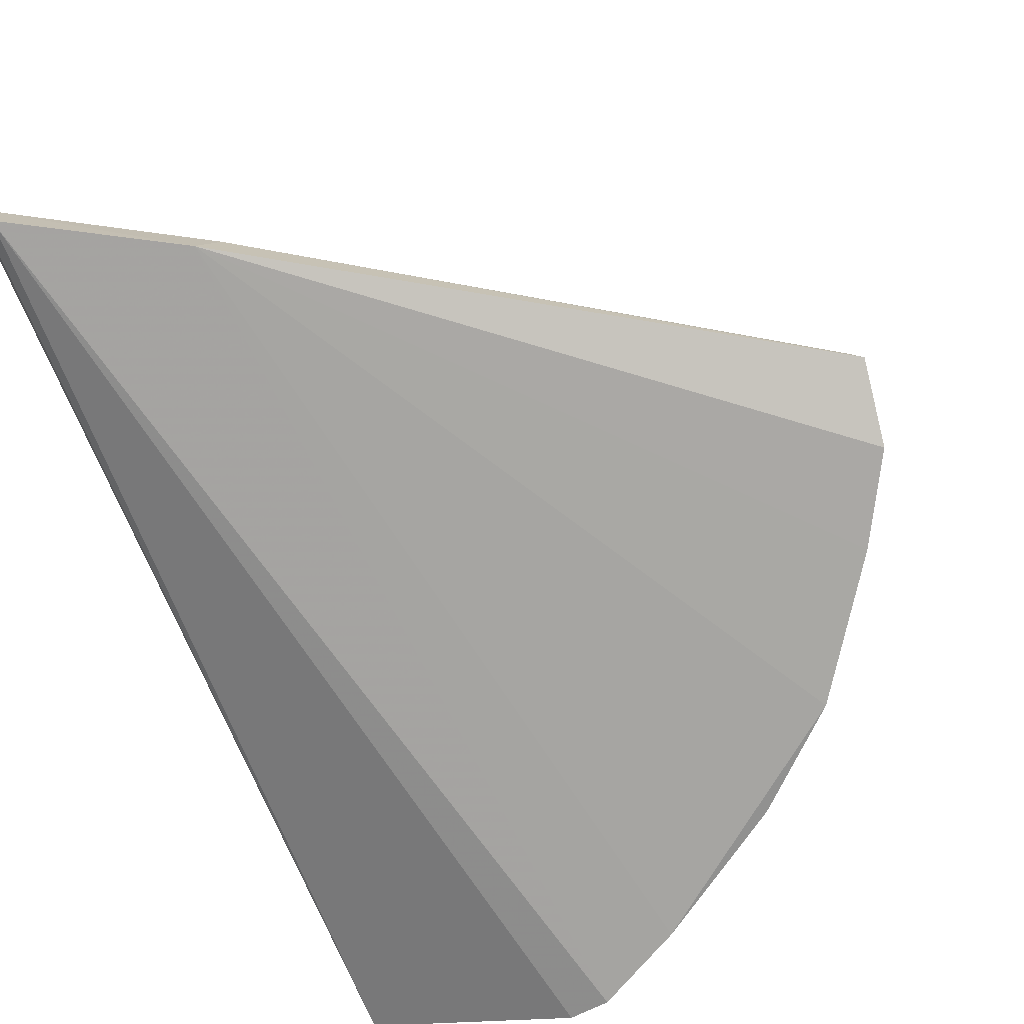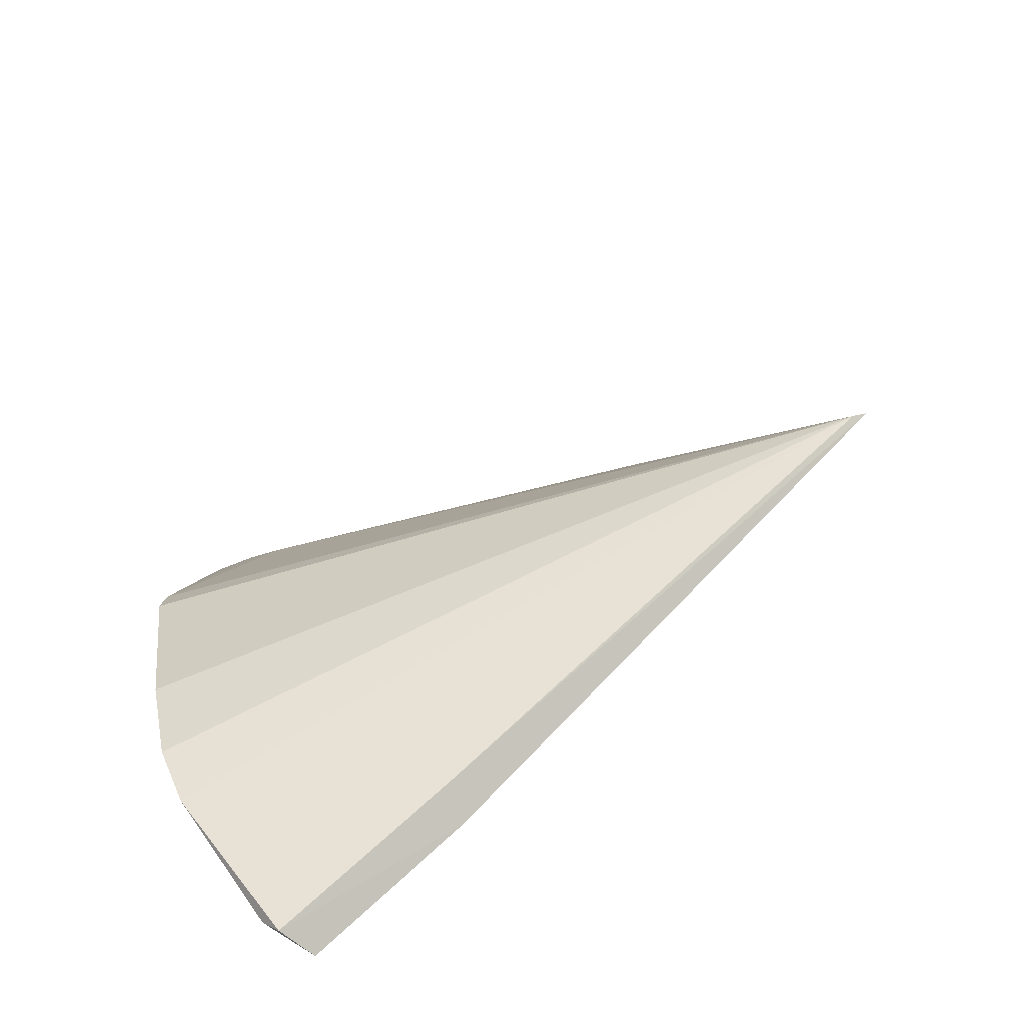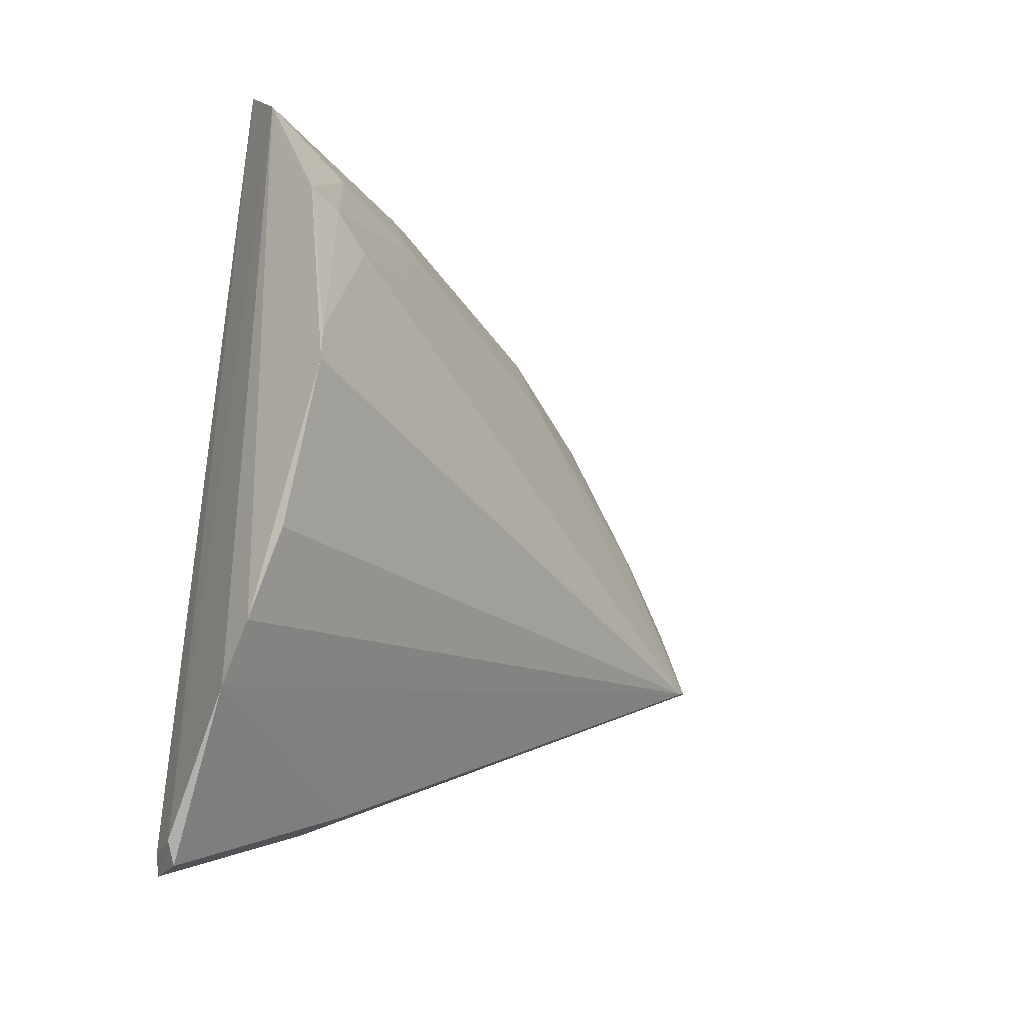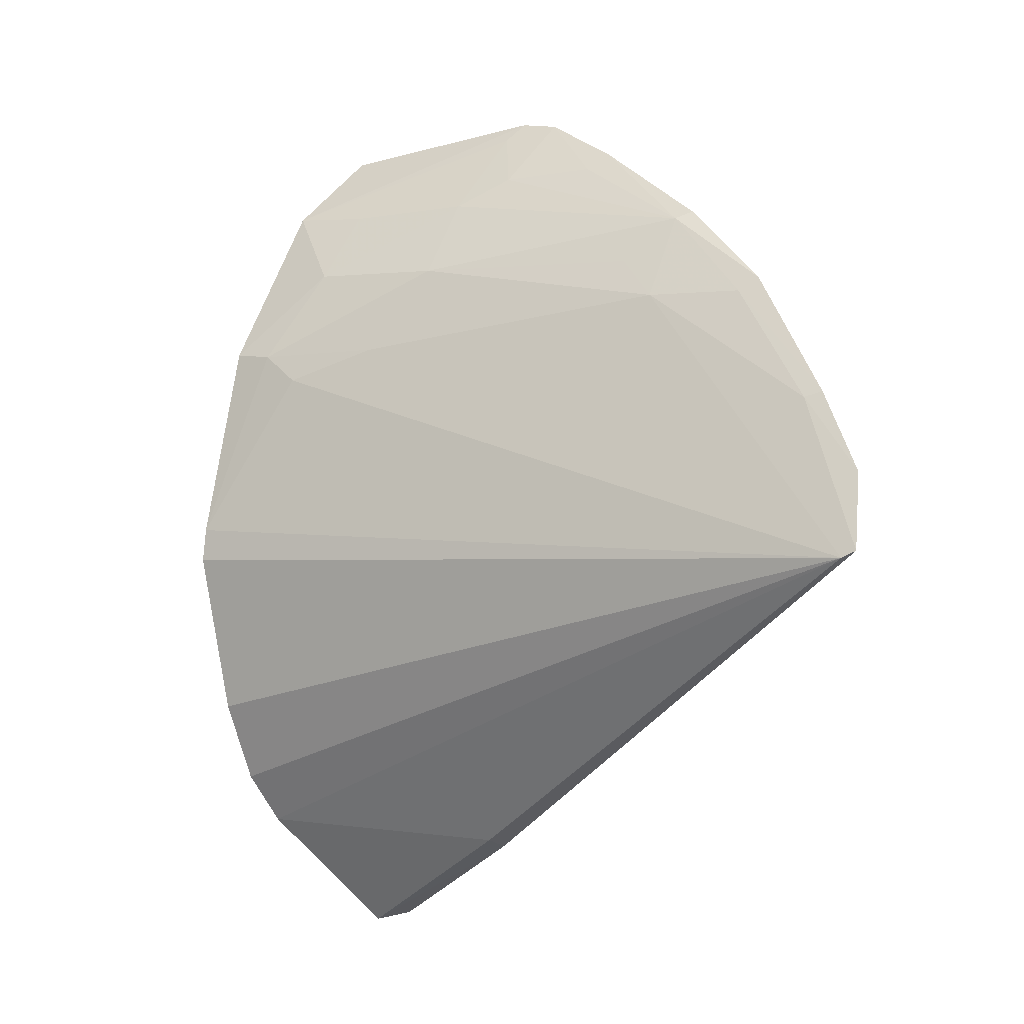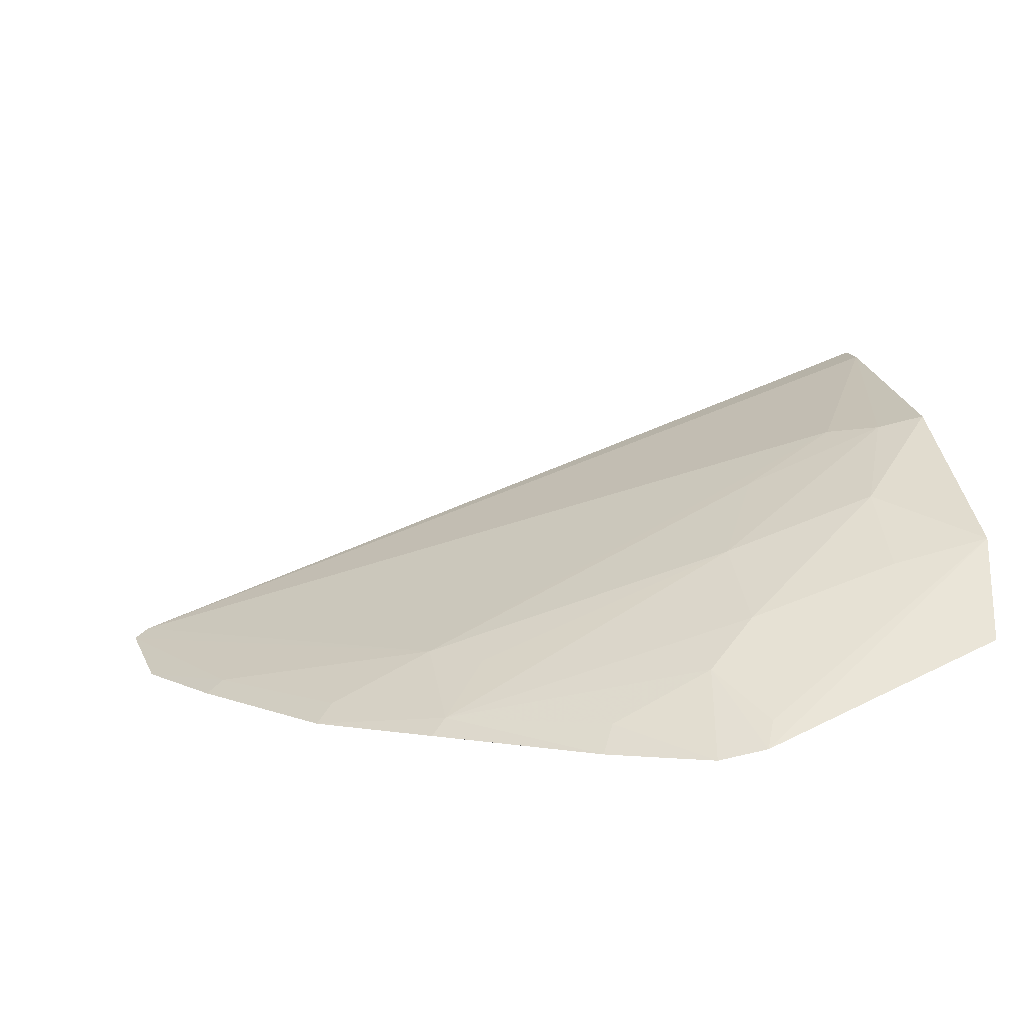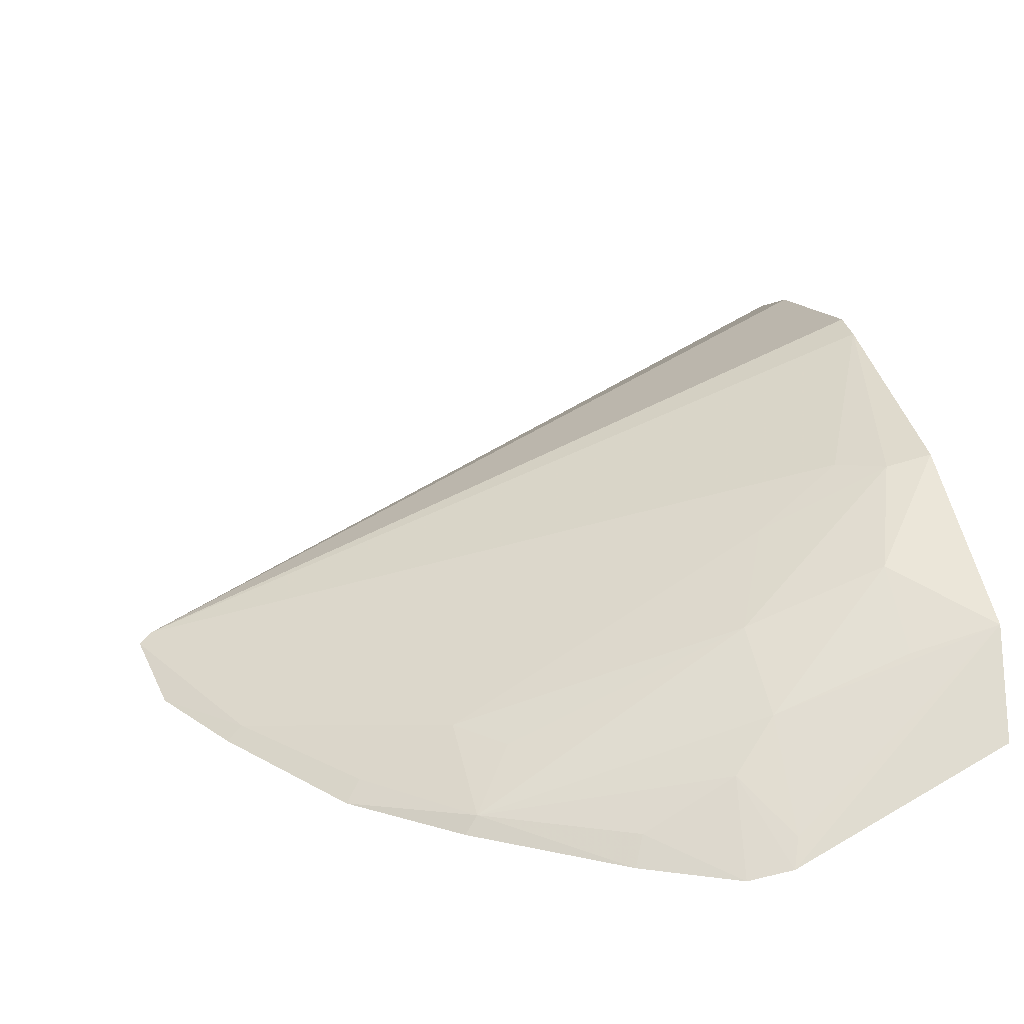
<metadata>
{"format":"obj","ext":"obj","renderer":"f3d","projection":"perspective","resolution":1024,"background":"white","views":[{"elev":-73.5,"azim":21.8,"up":"+Z"},{"elev":-74.9,"azim":36.5,"up":"+Y"},{"elev":-31.9,"azim":-39.8,"up":"+Y"},{"elev":-3.9,"azim":46.7,"up":"+Y"},{"elev":7.5,"azim":169.3,"up":"+Z"},{"elev":25.7,"azim":164.9,"up":"+Z"}]}
</metadata>
<code>
v 0.01424 0.009532 0.277
v 0.2525 0.1524 0.2651
v 0.00402 0.1545 0.3586
v 0.01396 0.3213 0.2871
v 0.09787 0.3277 0.2569
v 0.001087 0.05156 0.3187
v 0.01739 0.01144 0.2628
v 0.07831 0.2662 0.3064
v 0.007052 0.2955 0.3126
v 0.0785 0.04515 0.2741
v 0.002553 0.09716 0.3449
v 0.2483 0.1802 0.258
v 0.08397 0.3303 0.2601
v 0.009572 0.01577 0.2801
v 0.03375 0.2248 0.3379
v 0.0003606 0.06899 0.3318
v 0.07837 0.2937 0.2909
v 0.2481 0.15 0.2677
v 0.07253 0.04166 0.2607
v 0.167 0.2494 0.2757
v 0.01392 0.01658 0.2664
v 0.006283 0.2368 0.3435
v 0.0337 0.2677 0.3223
v 0.0807 0.3235 0.2668
v 0.004689 0.1665 0.3578
v 0.2021 0.254 0.2556
v 0.2269 0.2077 0.2607
v 0.06271 0.2353 0.323
v 0.167 0.2799 0.2616
v 0.03488 0.2931 0.3054
v 0.02039 0.2351 0.3401
v 0.09343 0.3038 0.2779
v 0.1269 0.3119 0.2563
v 0.2321 0.2096 0.257
v 0.1969 0.2492 0.2607
v 0.1532 0.264 0.275
v 0.1714 0.2825 0.2569
v 0.1228 0.3055 0.2635
f 10 6 1
f 13 7 4
f 13 5 7
f 13 4 9
f 14 9 4
f 14 6 9
f 14 7 1
f 14 1 6
f 16 9 6
f 16 3 9
f 16 11 3
f 18 10 2
f 18 6 10
f 18 16 6
f 18 11 16
f 18 3 11
f 19 2 10
f 19 12 2
f 19 7 5
f 19 10 1
f 19 1 7
f 20 18 2
f 20 15 18
f 21 14 4
f 21 4 7
f 21 7 14
f 22 9 3
f 23 8 17
f 23 9 22
f 24 13 9
f 24 9 17
f 25 18 15
f 25 3 18
f 25 22 3
f 27 20 2
f 27 2 12
f 28 20 8
f 28 15 20
f 29 17 8
f 30 23 17
f 30 17 9
f 30 9 23
f 31 23 22
f 31 8 23
f 31 28 8
f 31 15 28
f 31 25 15
f 31 22 25
f 32 24 17
f 32 5 13
f 32 13 24
f 32 17 29
f 33 26 19
f 33 19 5
f 34 12 19
f 34 19 26
f 34 27 12
f 35 20 27
f 35 29 20
f 35 26 29
f 35 34 26
f 35 27 34
f 36 29 8
f 36 8 20
f 36 20 29
f 37 33 29
f 37 29 26
f 37 26 33
f 38 32 29
f 38 29 33
f 38 33 5
f 38 5 32

</code>
